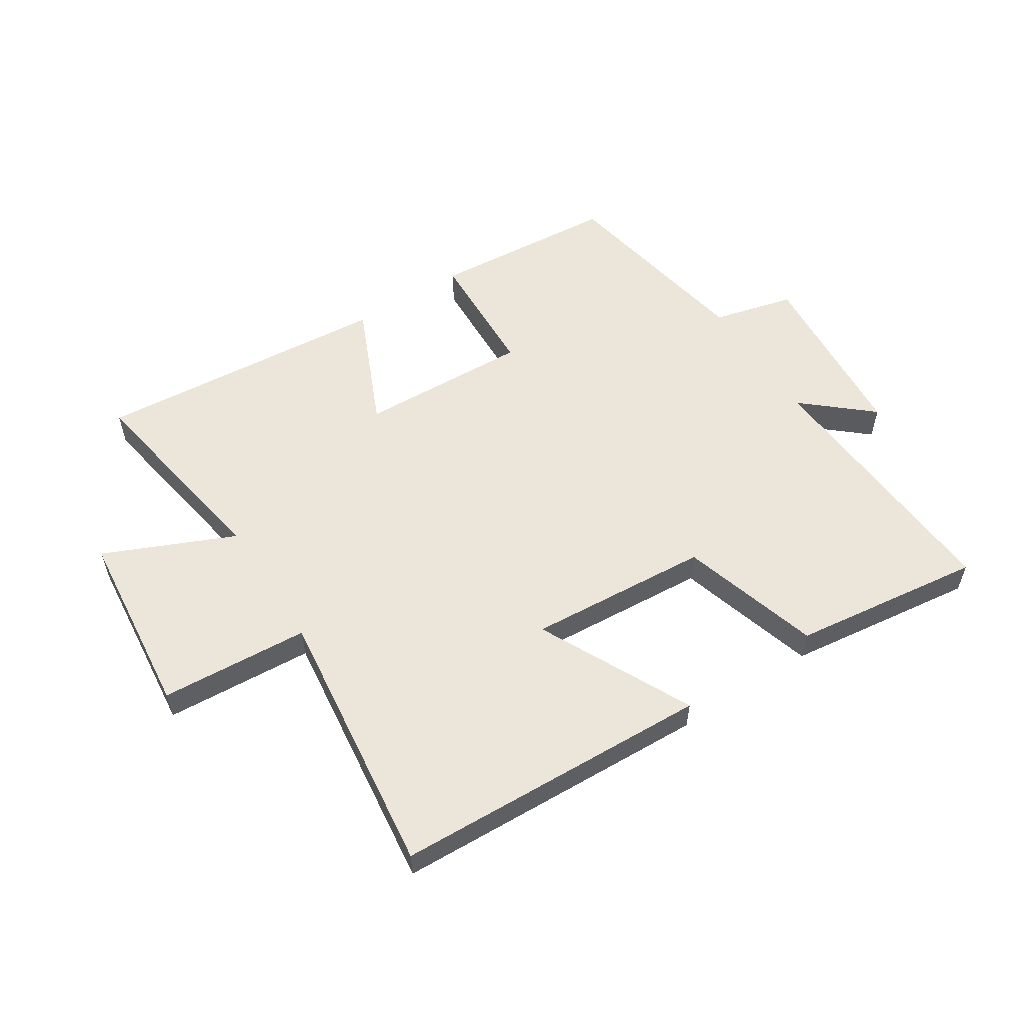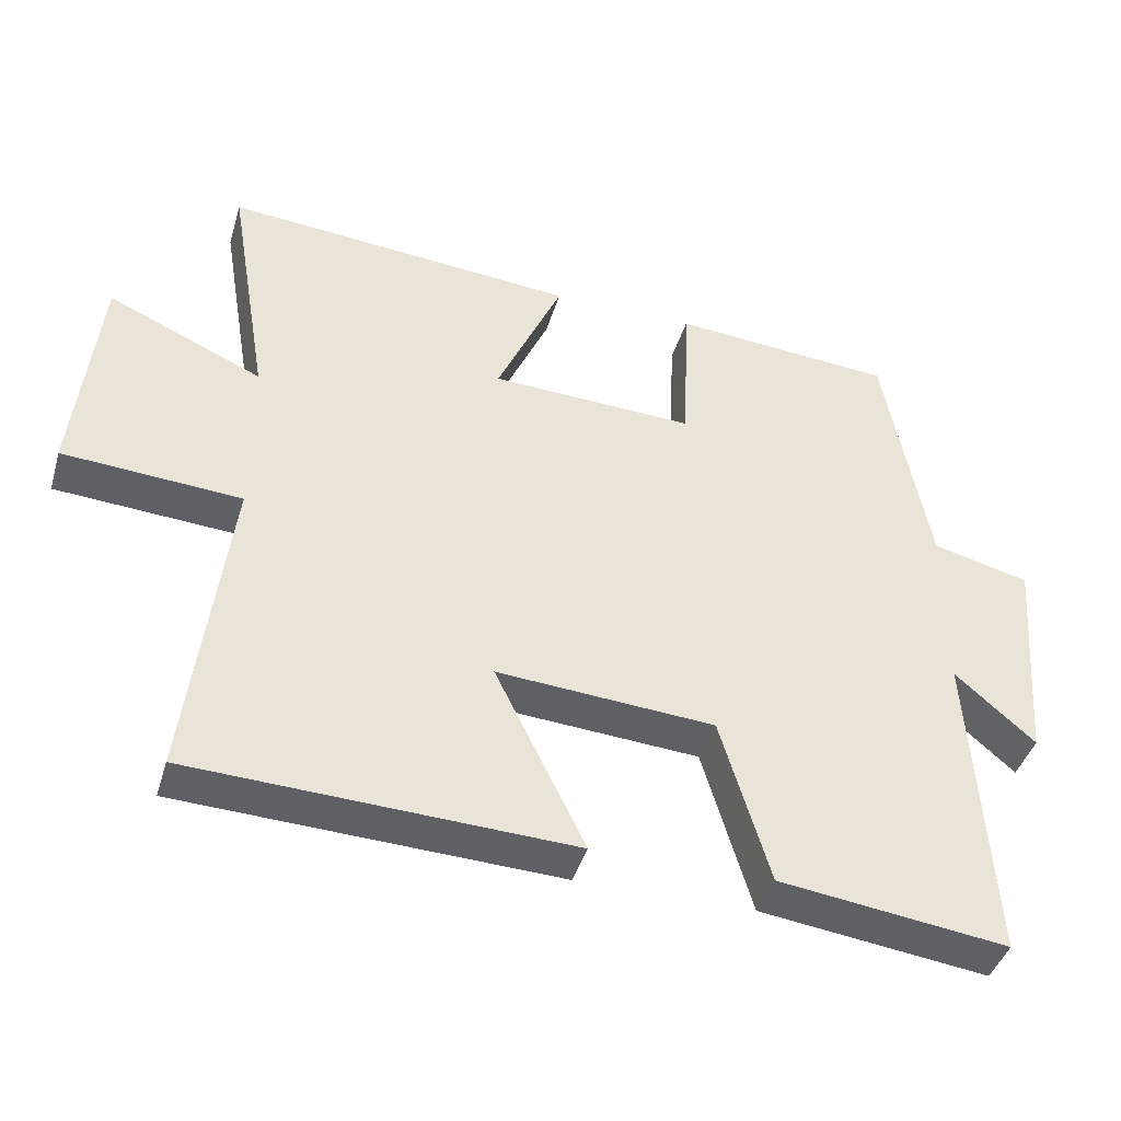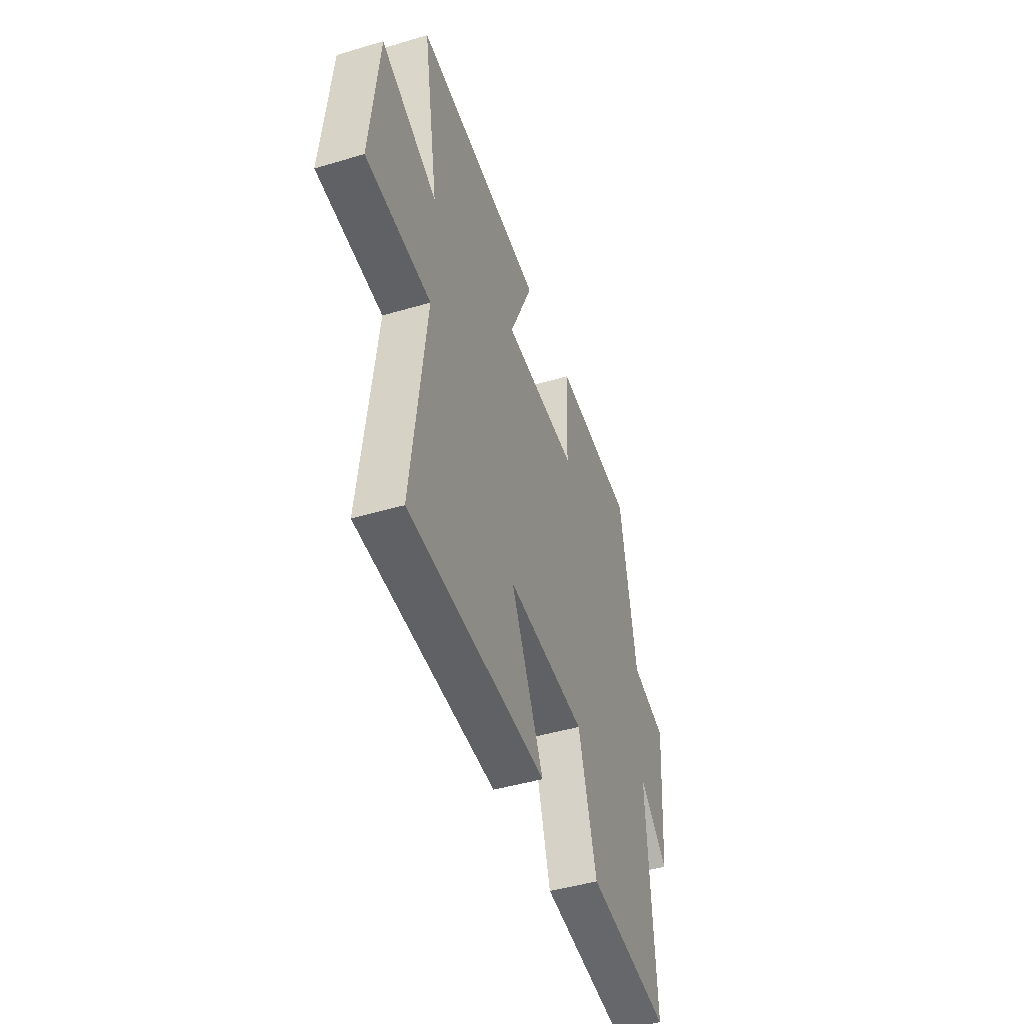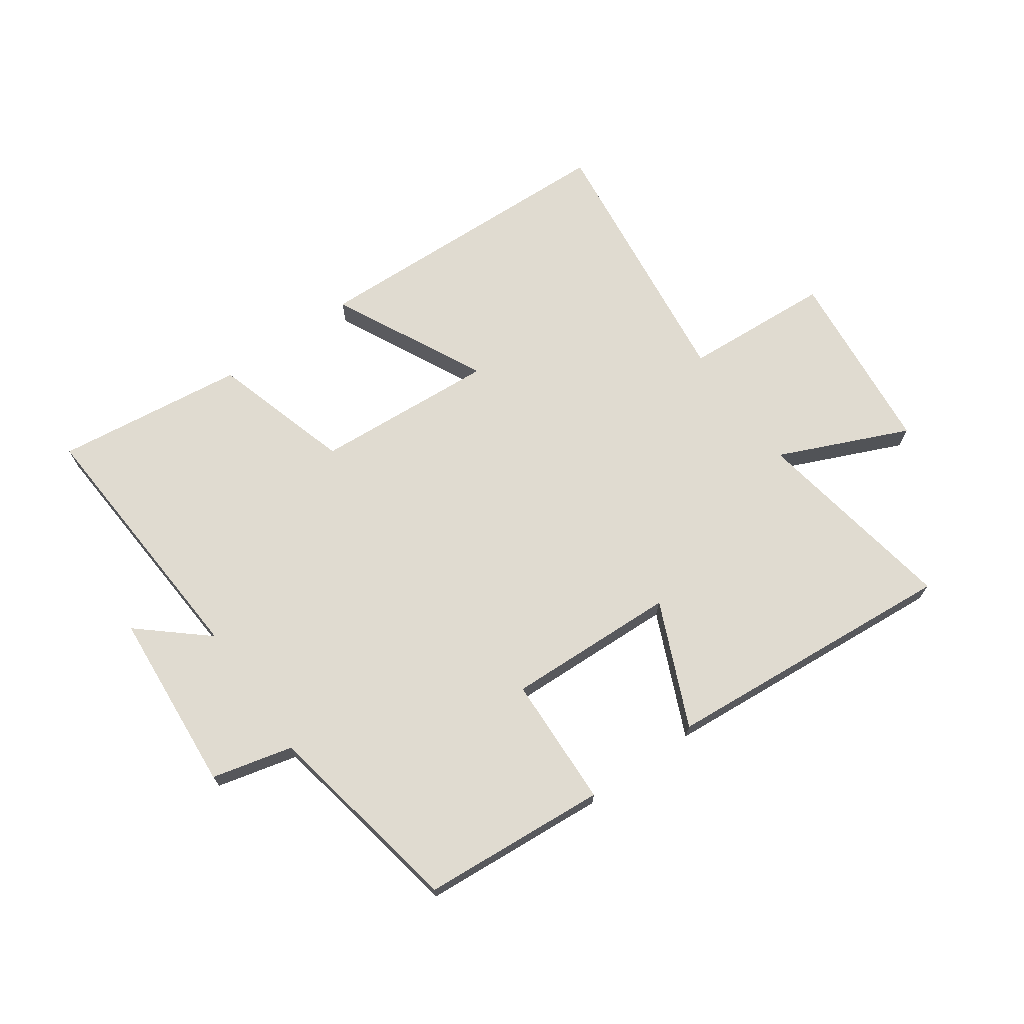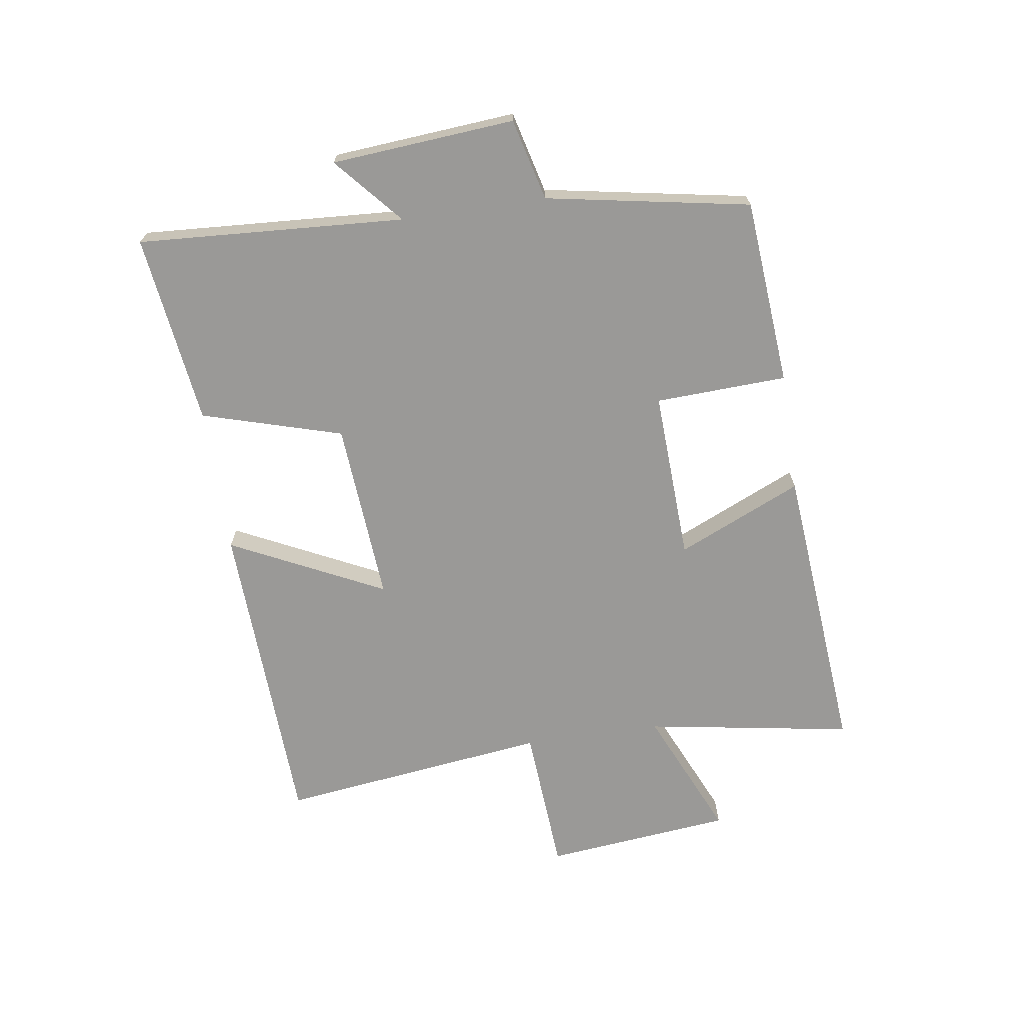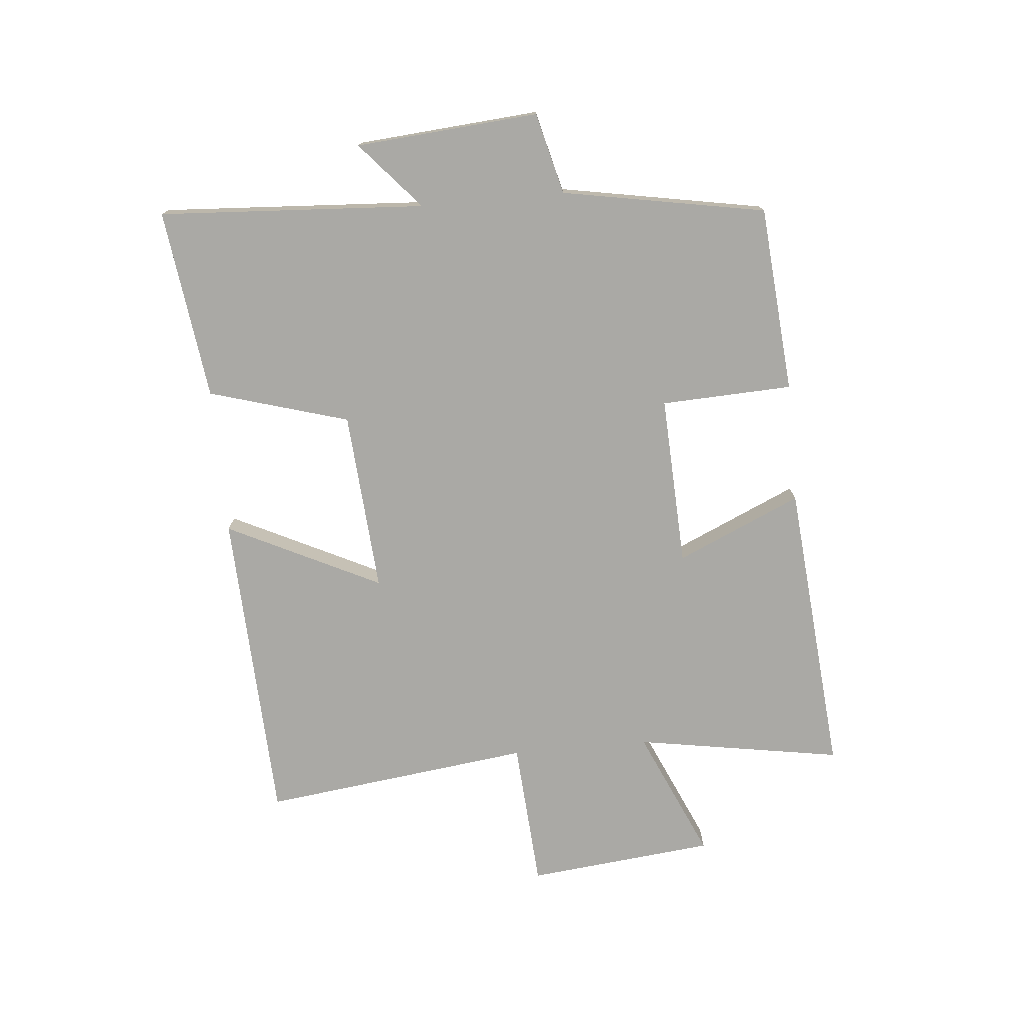
<metadata>
{"format":"obj","ext":"obj","renderer":"f3d","projection":"perspective","resolution":1024,"background":"white","views":[{"elev":56.3,"azim":147.1,"up":"+Y"},{"elev":-42.0,"azim":163.8,"up":"+Z"},{"elev":-45.4,"azim":108.9,"up":"+Z"},{"elev":70.0,"azim":-35.5,"up":"+Y"},{"elev":-69.0,"azim":-81.5,"up":"+Y"},{"elev":-75.3,"azim":-84.7,"up":"+Y"}]}
</metadata>
<code>
v -0.527 0.07 -0.541
v -0.5 0.07 -0.101
v -0.61 0.07 -0.197
v -0.634 0.07 0.105
v -0.5 0.07 0.139
v -0.439 0.07 0.475
v -0.132 0.07 0.5
v -0.123 0.07 0.283
v 0.159 0.07 0.295
v 0.068 0.07 0.5
v 0.557 0.07 0.542
v 0.5 0.07 0.2
v 0.714 0.07 0.295
v 0.746 0.07 -0.015
v 0.5 0.07 -0.032
v 0.555 0.07 -0.478
v 0.031 0.07 -0.5
v 0.155 0.07 -0.247
v -0.145 0.07 -0.269
v -0.213 0.07 -0.5
v -0.527 0 -0.541
v -0.5 0 -0.101
v -0.61 0 -0.197
v -0.634 0 0.105
v -0.5 0 0.139
v -0.439 0 0.475
v -0.132 0 0.5
v -0.123 0 0.283
v 0.159 0 0.295
v 0.068 0 0.5
v 0.557 0 0.542
v 0.5 0 0.2
v 0.714 0 0.295
v 0.746 0 -0.015
v 0.5 0 -0.032
v 0.555 0 -0.478
v 0.031 0 -0.5
v 0.155 0 -0.247
v -0.145 0 -0.269
v -0.213 0 -0.5
f 19 20 1 2
f 18 19 2
f 15 16 17 18
f 15 18 2
f 12 13 14 15
f 12 15 2
f 9 10 11 12
f 8 9 12 2
f 7 8 2
f 6 7 2
f 5 6 2
f 2 3 4 5
f 22 21 40 39
f 22 39 38
f 38 37 36 35
f 22 38 35
f 35 34 33 32
f 22 35 32
f 32 31 30 29
f 22 32 29 28
f 22 28 27
f 22 27 26
f 22 26 25
f 25 24 23 22
f 1 21 22 2
f 2 22 23 3
f 3 23 24 4
f 4 24 25 5
f 5 25 26 6
f 6 26 27 7
f 7 27 28 8
f 8 28 29 9
f 9 29 30 10
f 10 30 31 11
f 11 31 32 12
f 12 32 33 13
f 13 33 34 14
f 14 34 35 15
f 15 35 36 16
f 16 36 37 17
f 17 37 38 18
f 18 38 39 19
f 19 39 40 20
f 20 40 21 1

</code>
